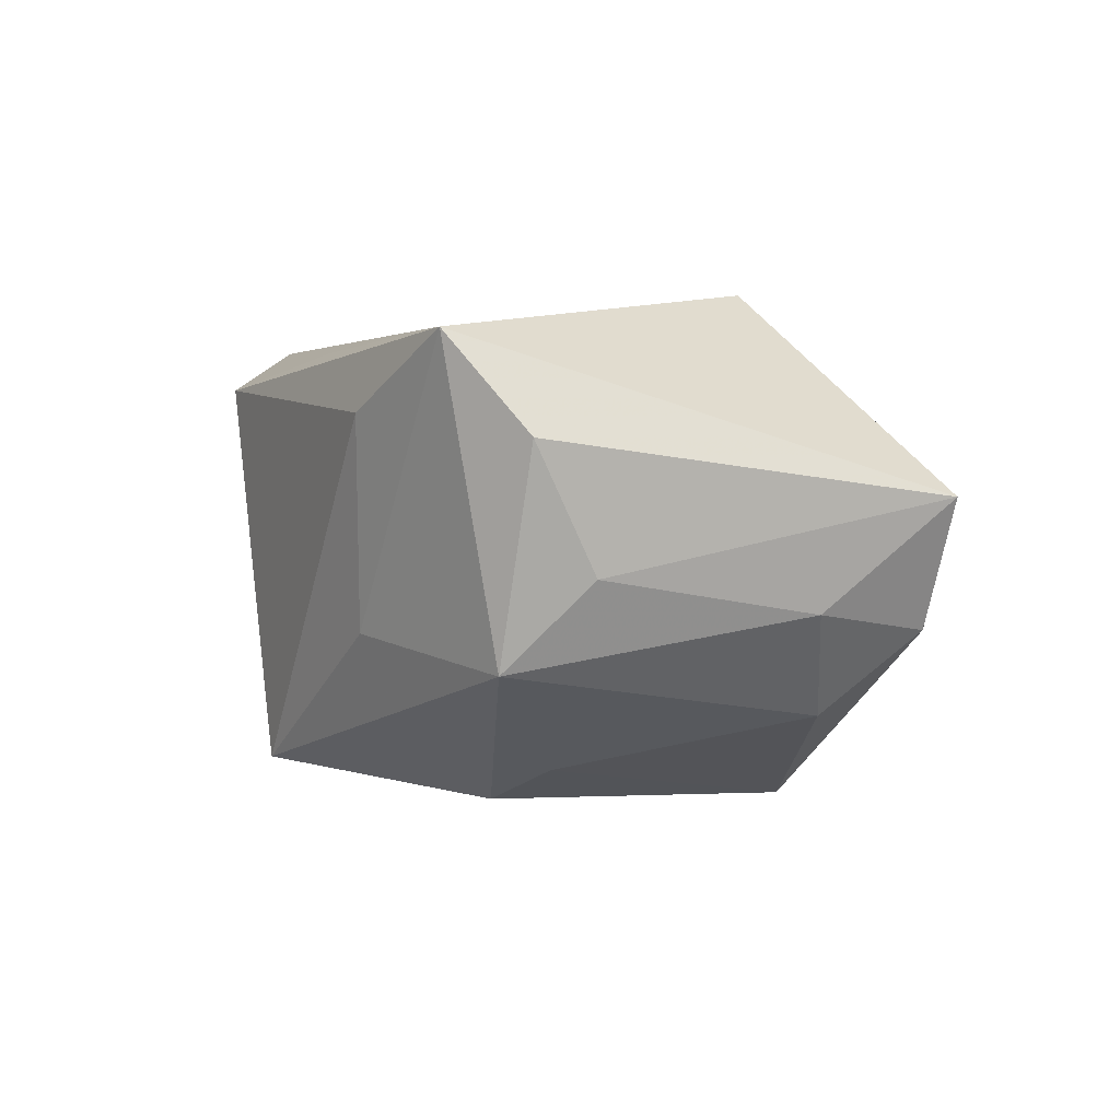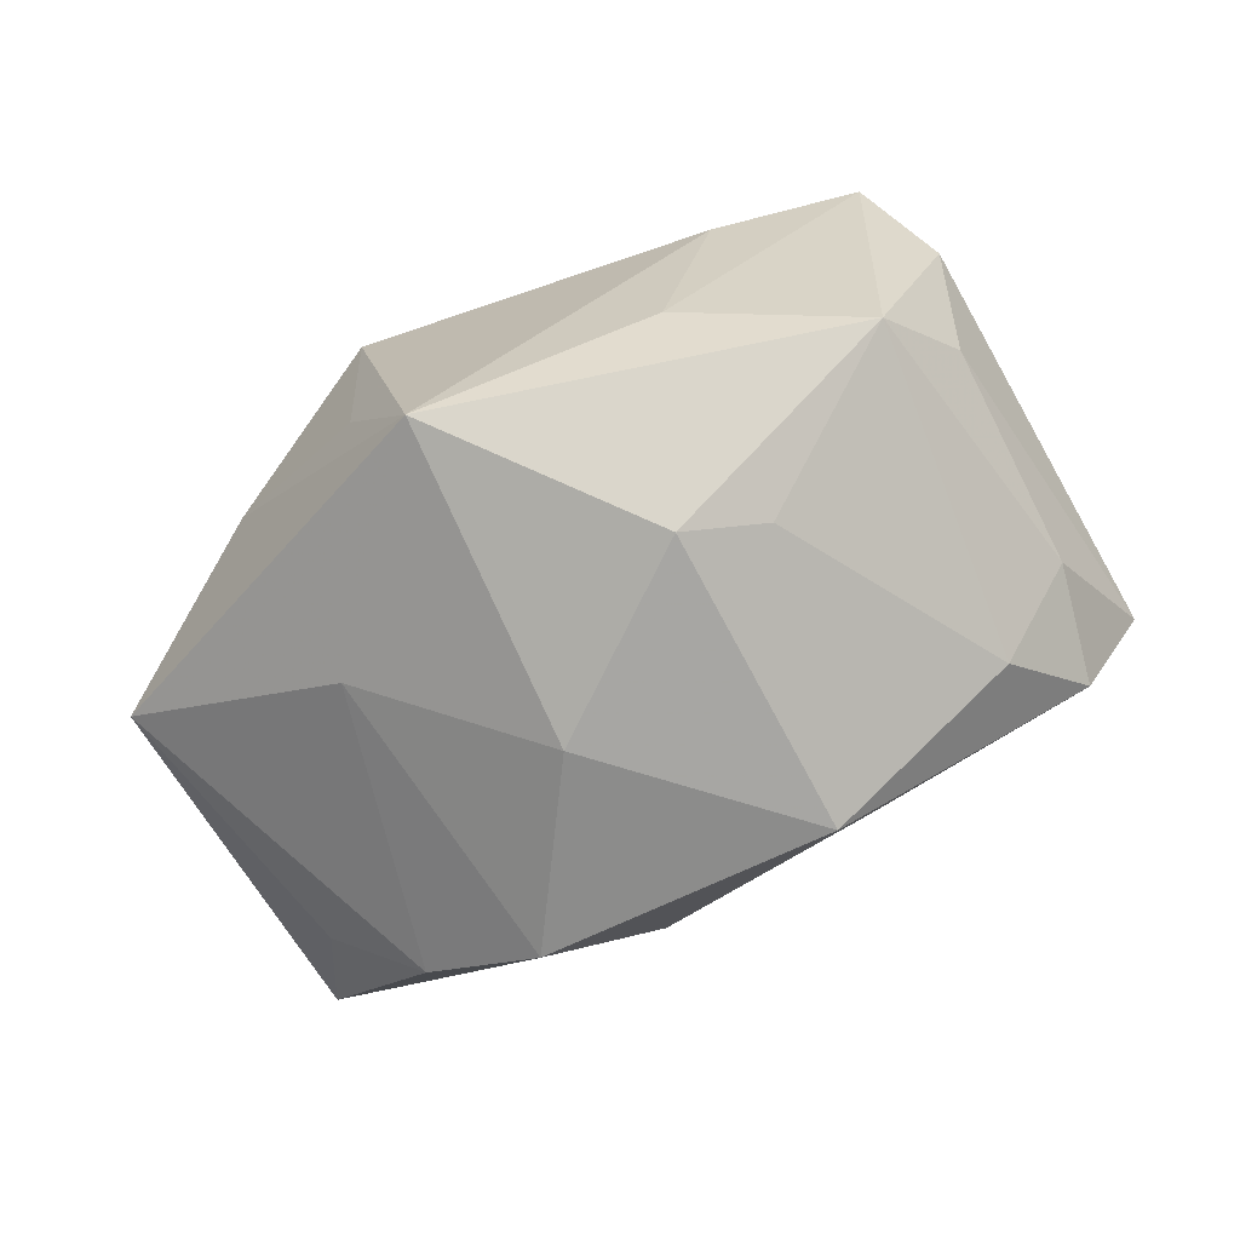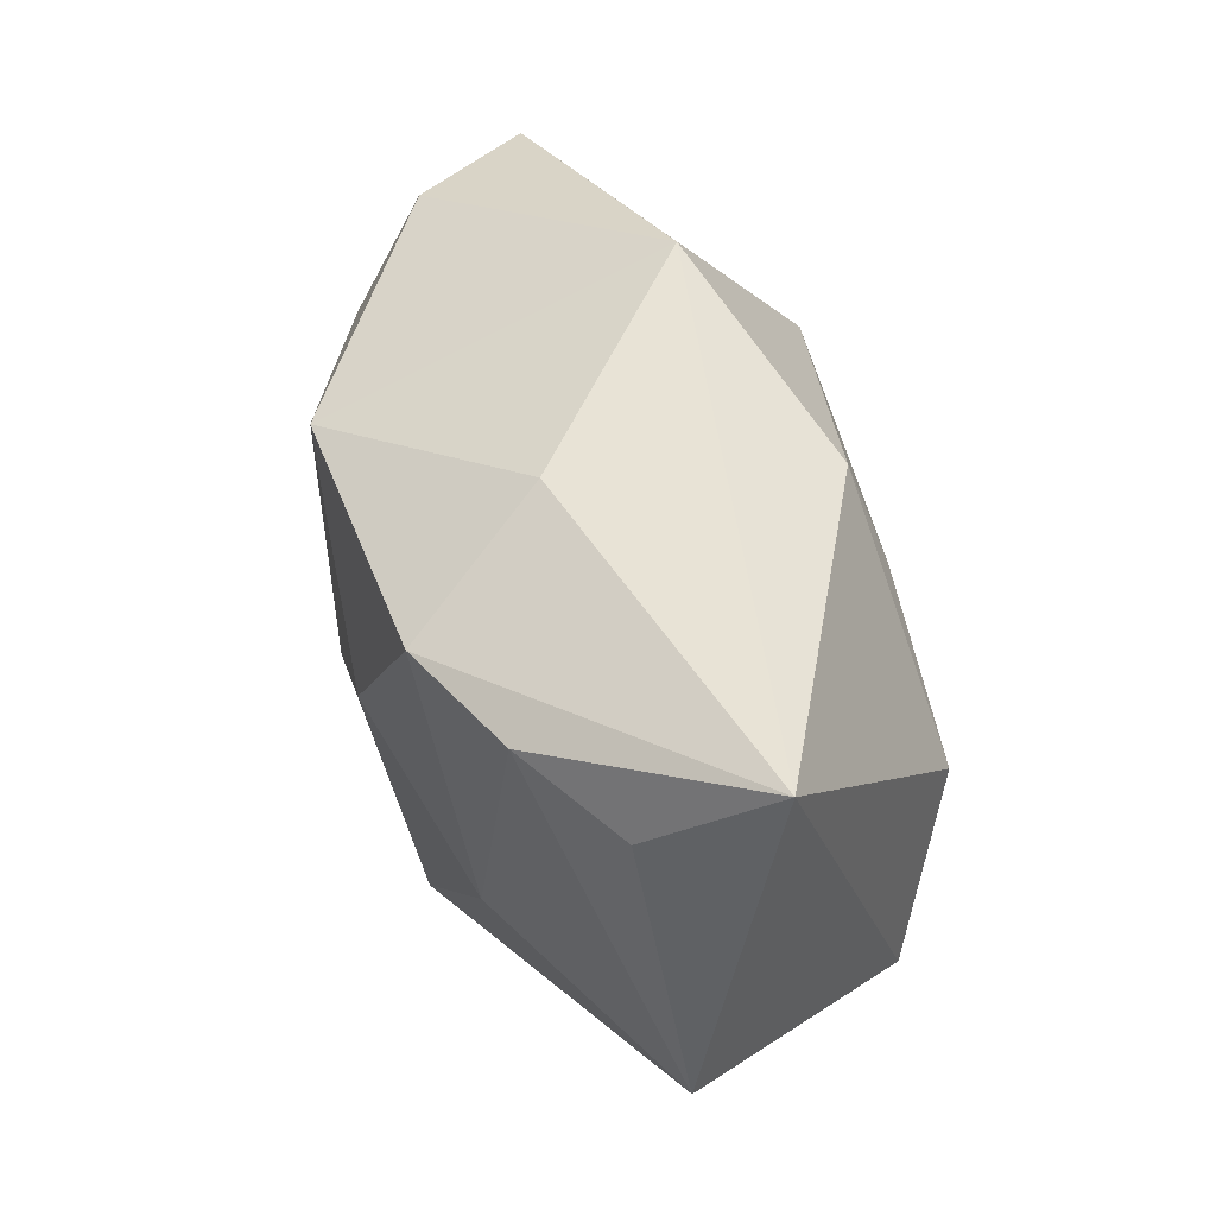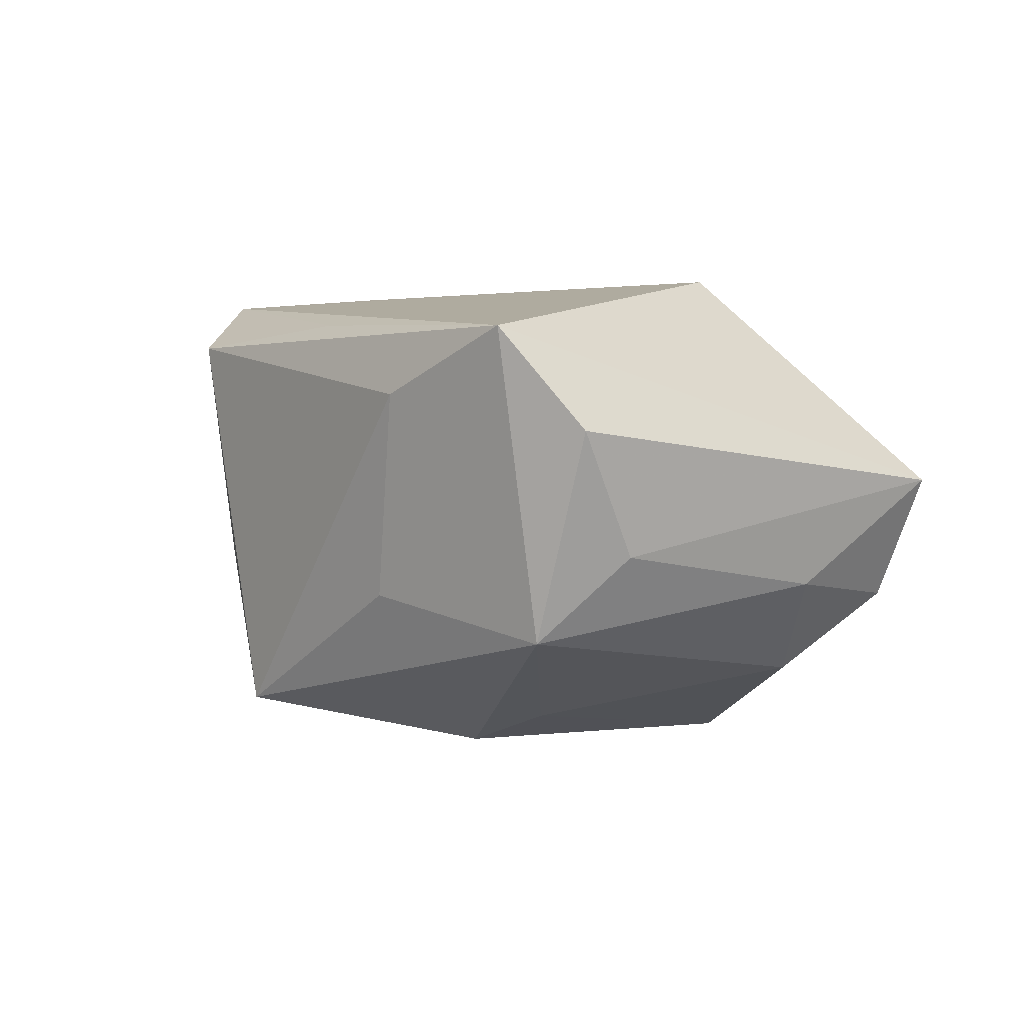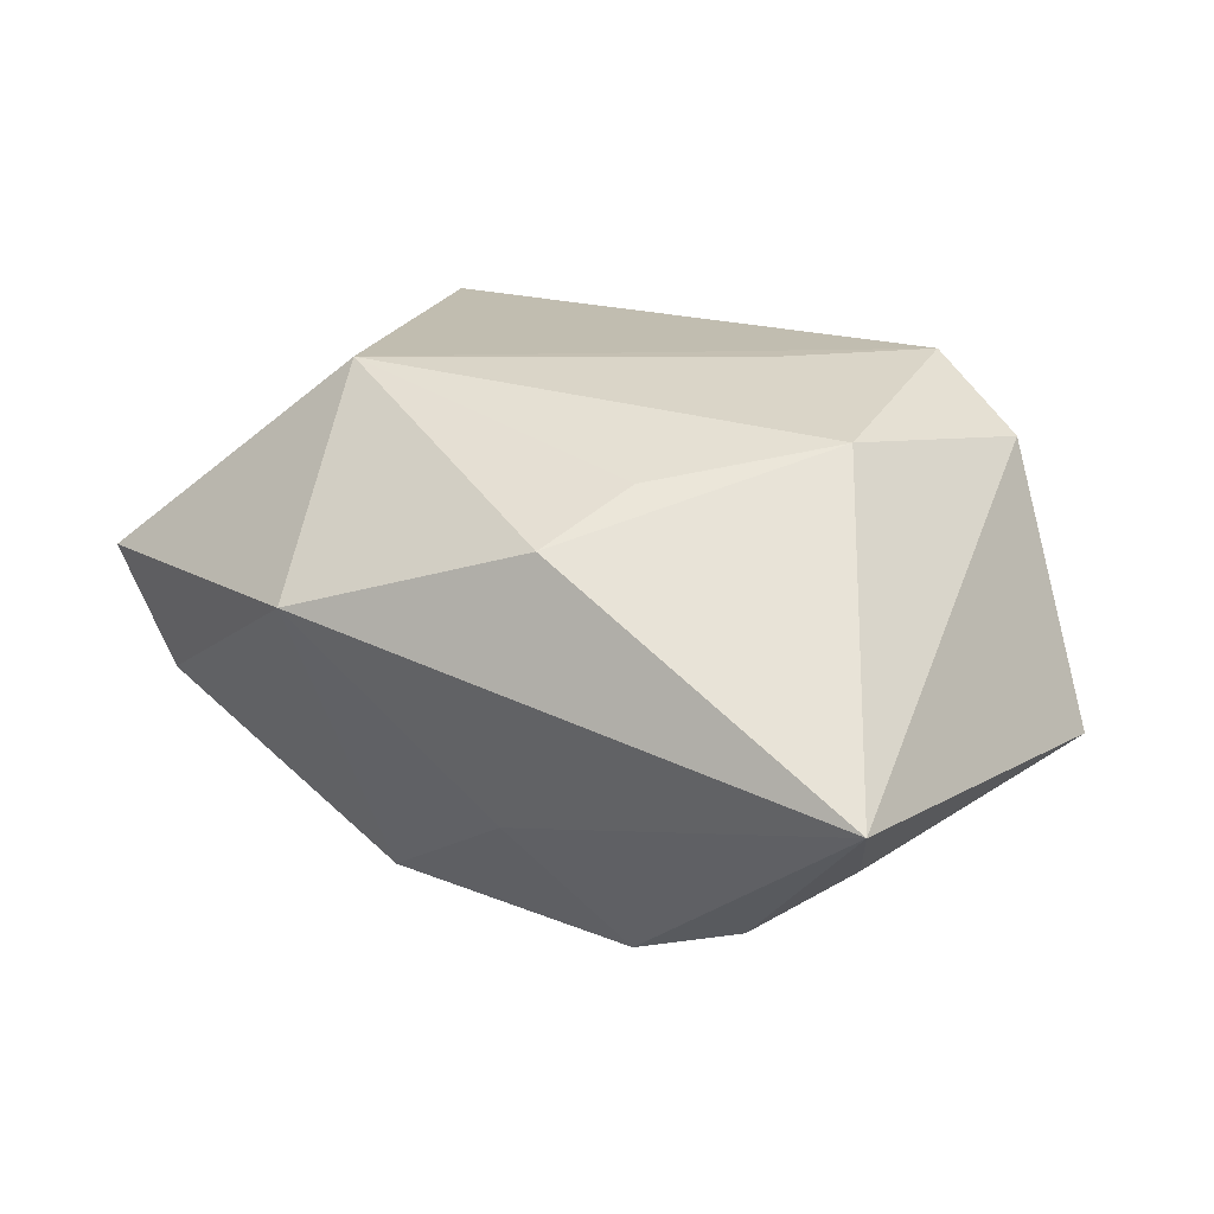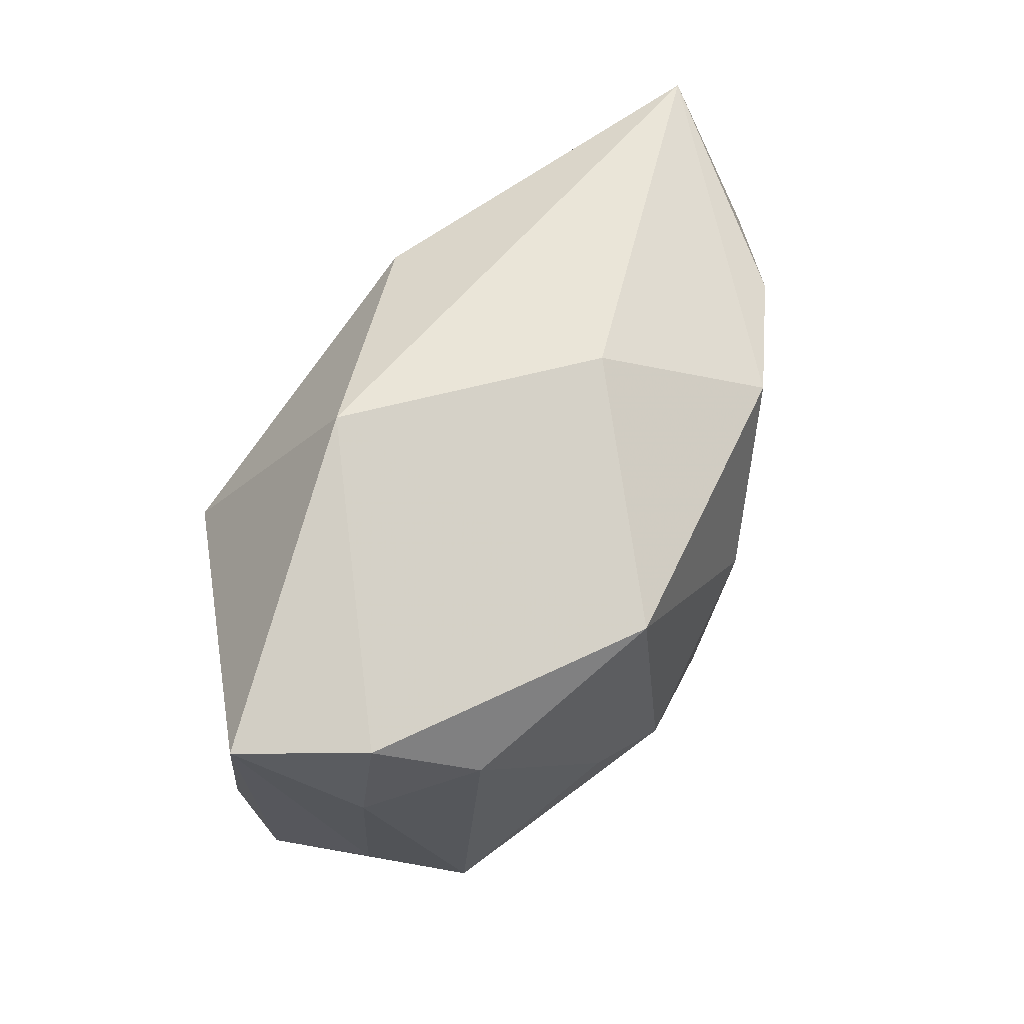
<metadata>
{"format":"obj","ext":"obj","renderer":"f3d","projection":"perspective","resolution":1024,"background":"white","views":[{"elev":-5.3,"azim":64.3,"up":"+Z"},{"elev":-74.5,"azim":20.0,"up":"+Z"},{"elev":54.0,"azim":-103.9,"up":"+Y"},{"elev":-1.6,"azim":52.7,"up":"+Z"},{"elev":29.3,"azim":-149.6,"up":"+Z"},{"elev":58.5,"azim":122.3,"up":"+Y"}]}
</metadata>
<code>
v 0.04472 0.01768 0.001268
v -0.03329 -0.01602 0.01773
v -0.02313 -0.02083 0.02227
v -0.009021 -0.02711 -0.02127
v 0.0151 0.03039 0.008726
v -0.03122 -0.01902 0.006328
v -0.00758 0.02448 0.0176
v 0.03384 -0.02706 0.01453
v -0.00633 0.003415 -0.02536
v -0.01149 0.015 0.02073
v 0.03662 -0.0136 -0.006557
v 0.01293 0.01814 -0.02482
v -0.02313 -0.006754 -0.01832
v 0.0384 -0.02045 0.004936
v 0.0391 0.007004 -0.009095
v 0.03074 -0.02013 -0.01466
v -0.01617 -0.02915 0.01657
v 0.0213 0.009265 0.02295
v -0.04537 -0.00711 -0.005105
v -0.0402 0.02874 0.003124
v -0.03545 0.01852 -0.008015
v 0.01334 -0.02624 -0.01019
v -0.01535 0.02167 -0.02165
v 0.008774 -0.01109 -0.02537
v 0.03795 0.01849 -0.01005
v 0.01949 -0.02915 0.009117
v 0.03137 0.01143 -0.01769
v 0.01651 -0.008476 -0.02264
v -0.02662 0.02185 -0.01567
v -0.0162 -0.02579 -0.005433
v -0.00574 0.02815 -0.008221
v -0.01235 -0.01052 0.02295
v -0.02566 0.002845 0.02295
v 0.003466 -0.02585 0.01747
f 19 20 21
f 21 29 19
f 20 29 21
f 20 5 31
f 3 8 18
f 18 5 7
f 7 5 20
f 20 33 7
f 2 20 19
f 2 33 20
f 2 3 33
f 17 3 2
f 9 4 13
f 13 4 19
f 19 29 13
f 24 4 9
f 16 4 24
f 30 4 17
f 16 8 22
f 22 4 16
f 18 8 1
f 1 5 18
f 1 25 5
f 23 29 20
f 20 31 23
f 9 13 23
f 23 13 29
f 18 33 32
f 32 3 18
f 33 3 32
f 17 8 34
f 34 3 17
f 8 3 34
f 10 33 18
f 18 7 10
f 10 7 33
f 17 2 6
f 6 2 19
f 6 30 17
f 19 4 6
f 4 30 6
f 26 22 8
f 4 22 26
f 26 8 17
f 17 4 26
f 14 8 16
f 14 1 8
f 25 1 15
f 16 27 15
f 15 27 25
f 16 24 28
f 28 27 16
f 12 24 9
f 12 28 24
f 27 28 12
f 9 23 12
f 25 27 12
f 12 23 31
f 5 25 12
f 12 31 5
f 11 14 16
f 16 15 11
f 1 14 11
f 11 15 1

</code>
